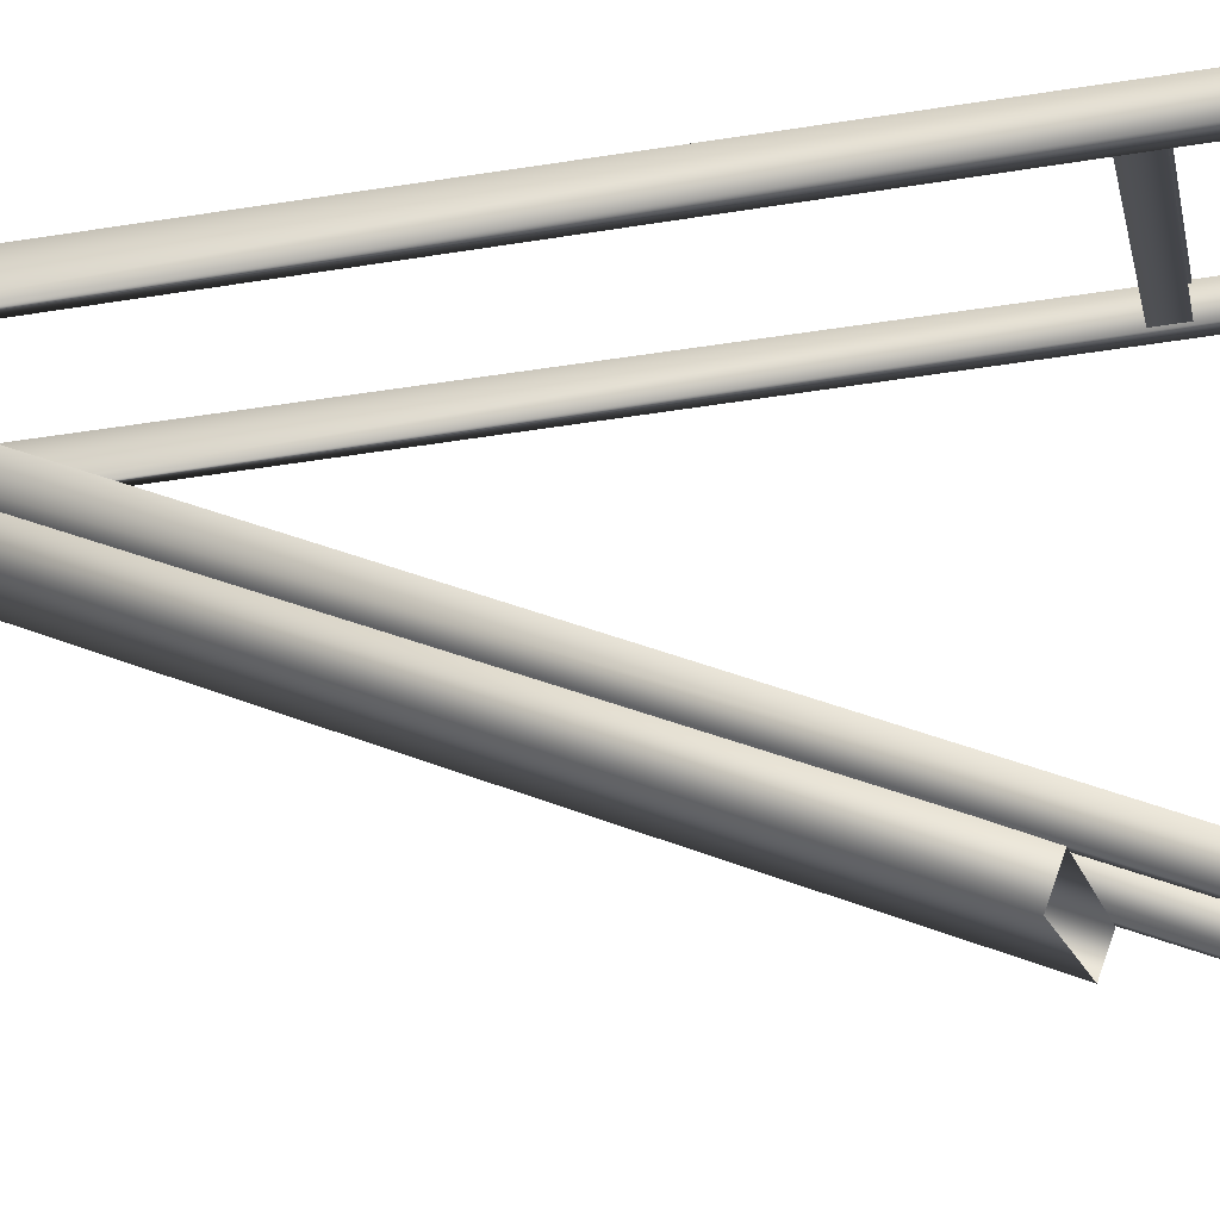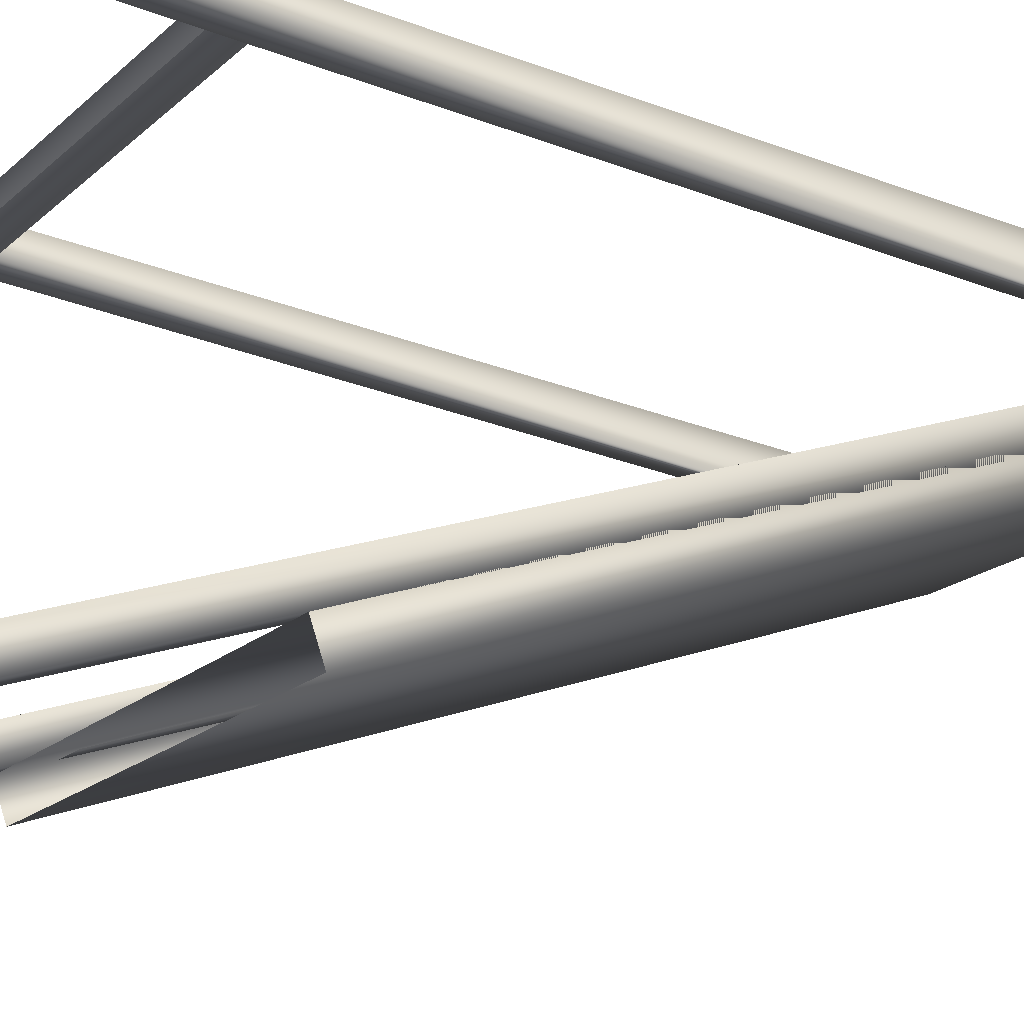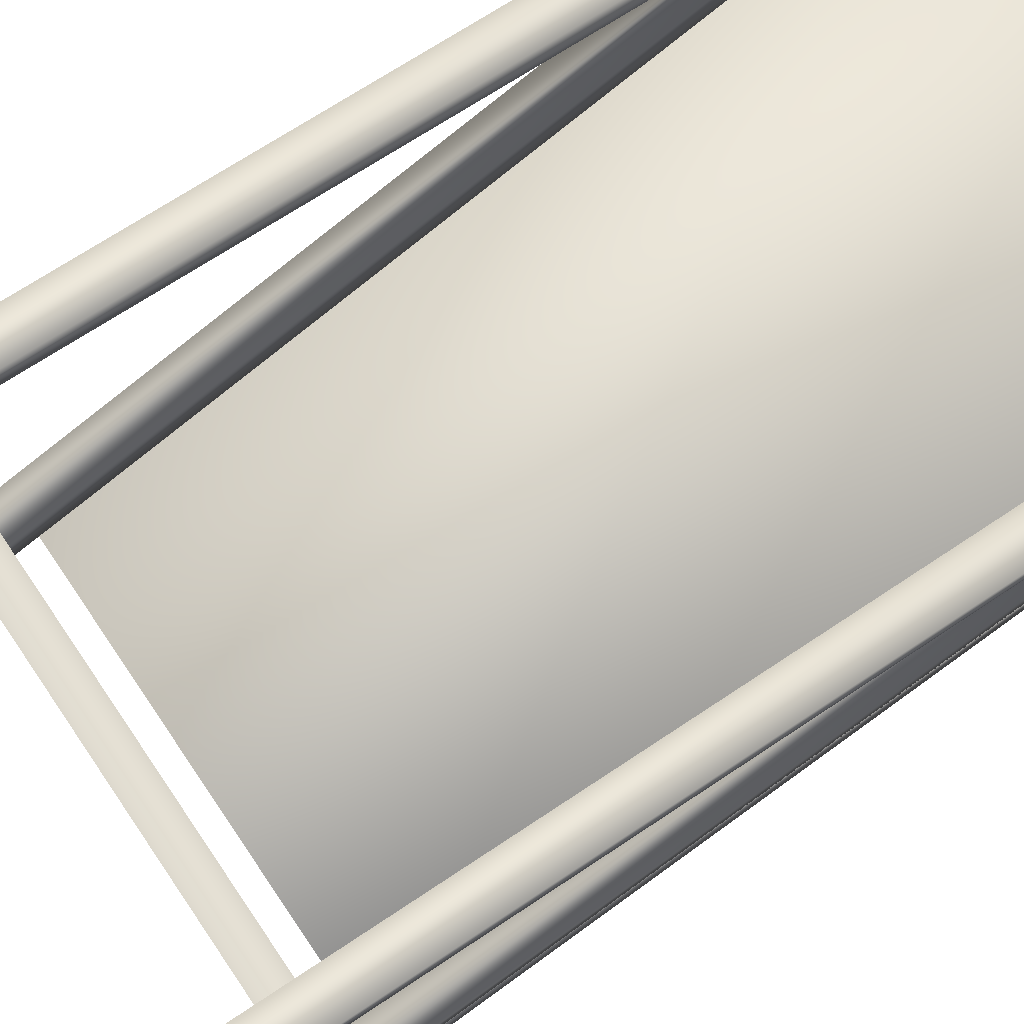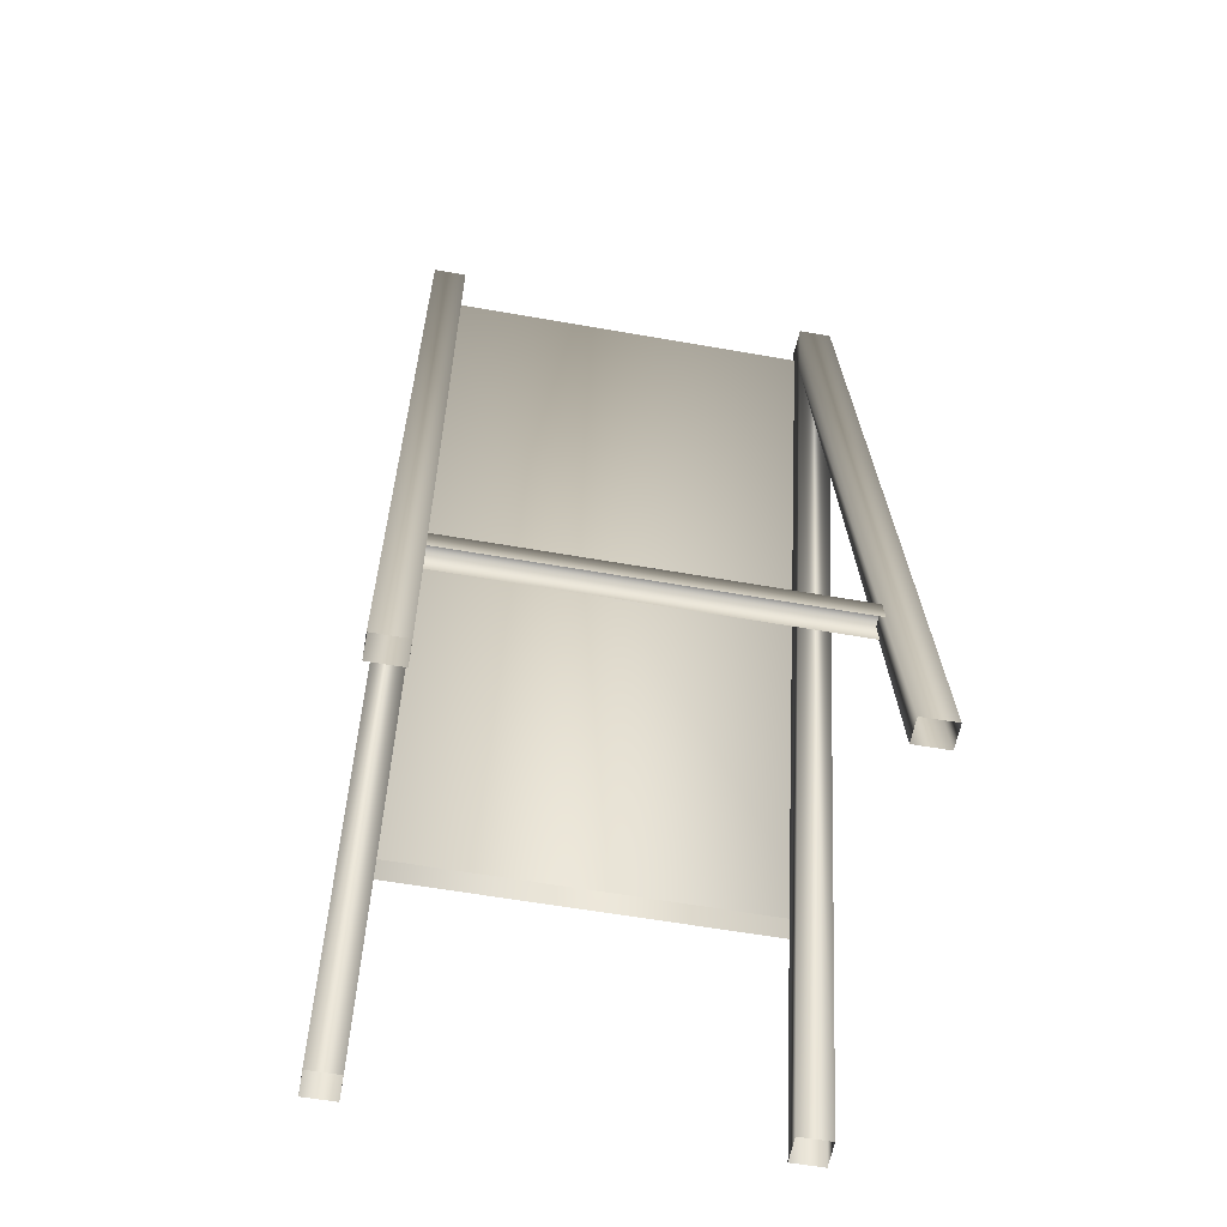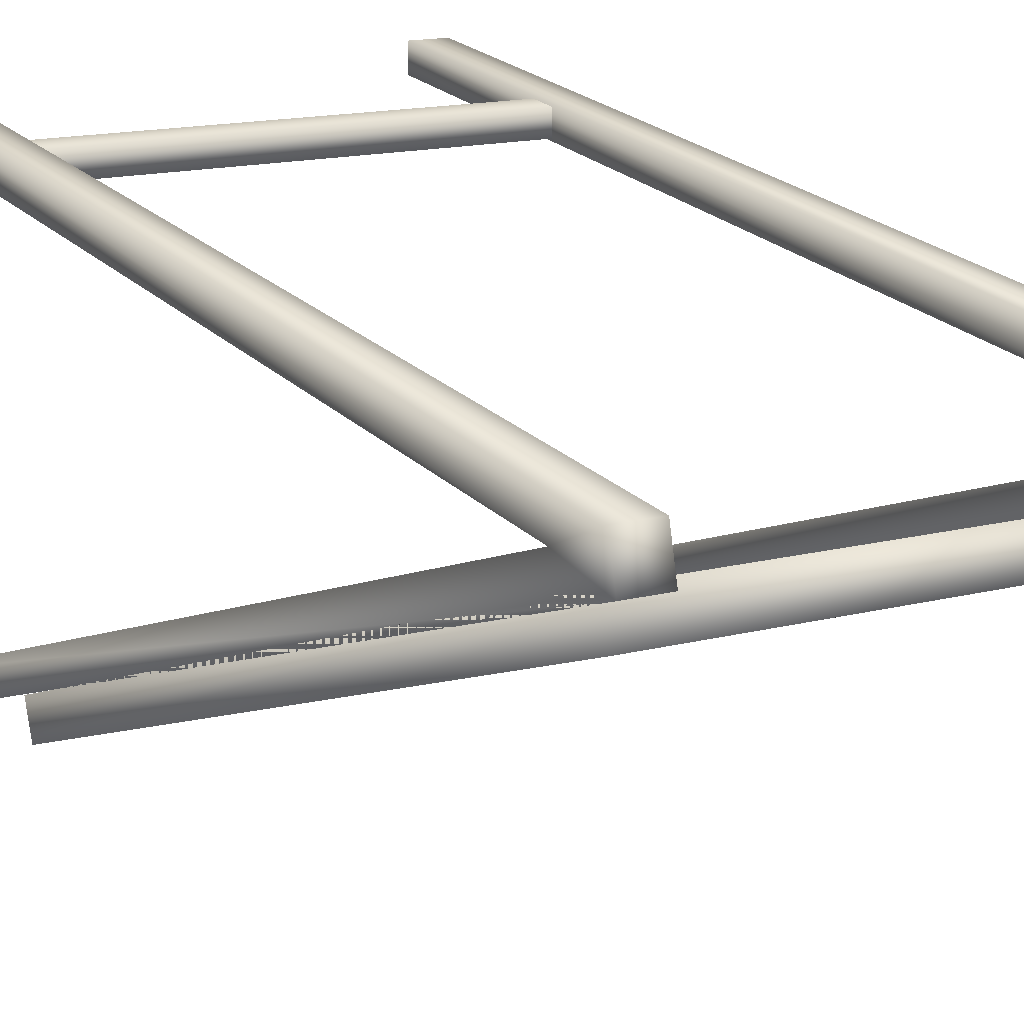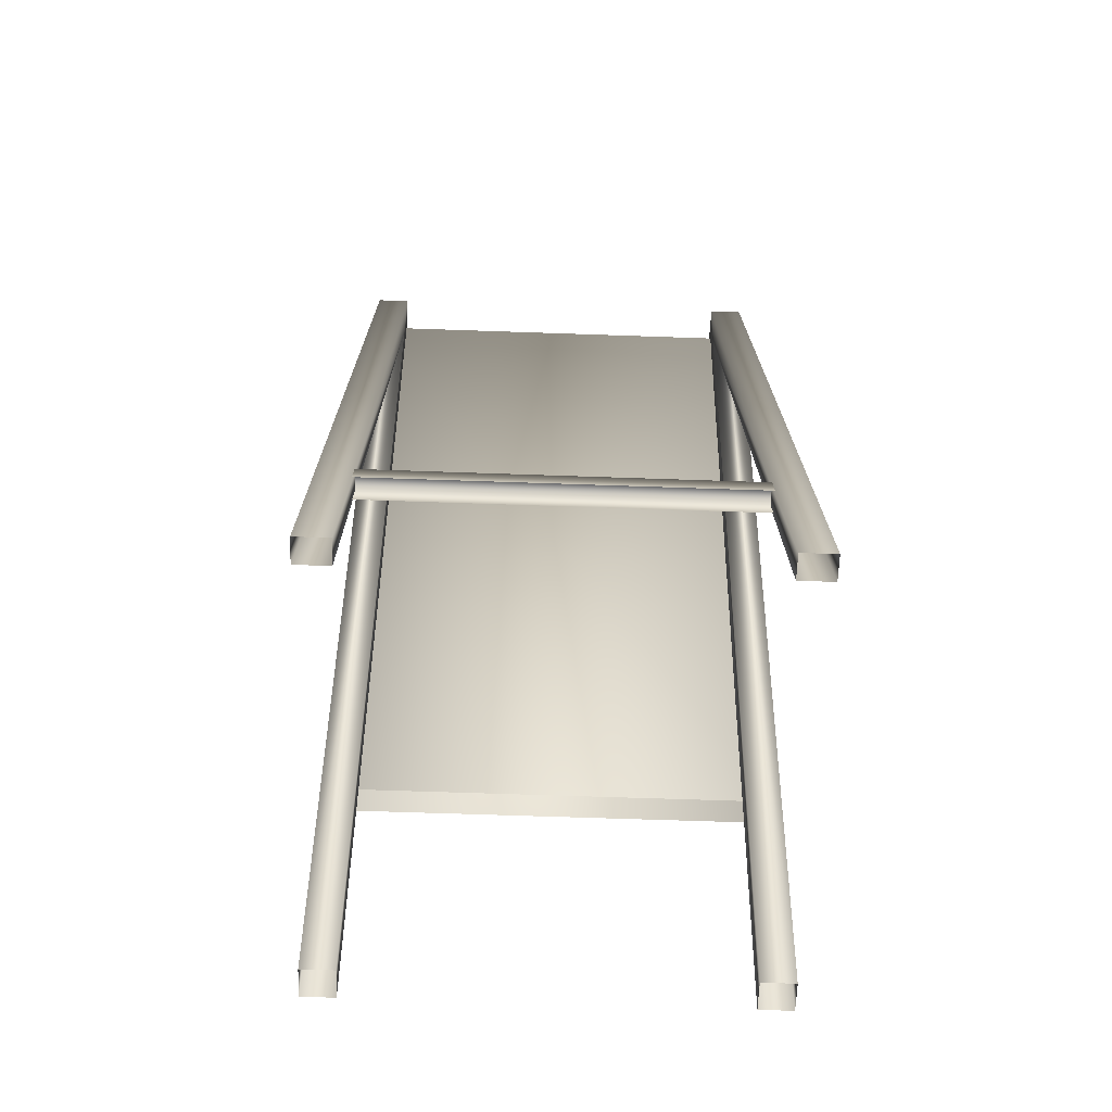
<metadata>
{"format":"obj","ext":"obj","renderer":"f3d","projection":"perspective","resolution":1024,"background":"white","views":[{"elev":-8.9,"azim":-80.6,"up":"+Z"},{"elev":-16.7,"azim":60.9,"up":"+Z"},{"elev":76.3,"azim":55.9,"up":"+Z"},{"elev":-59.8,"azim":-10.2,"up":"+Y"},{"elev":14.5,"azim":149.7,"up":"+Z"},{"elev":-65.6,"azim":-2.0,"up":"+Y"}]}
</metadata>
<code>
g fcbg_cityforestcrystal_002_construction_05
v 0.4382 2.215 0.2155
v 0.4382 2.196 0.2962
v 0.4382 2.071 0.2432
v 0.517 0.5411 -0.3429
v -0.5169 2.174 0.2211
v 0.517 2.174 0.2211
v -0.5169 0.5411 -0.3429
v -0.5169 2.199 0.1494
v -0.5169 0.5658 -0.4147
v 0.517 0.5658 -0.4147
v 0.517 2.199 0.1494
v -0.5169 2.174 0.2211
v 0.517 2.174 0.2211
v 0.517 2.174 0.2211
v 0.517 0.5411 -0.3429
v 0.517 -7.159e-05 -0.4525
v 0.4382 2.071 0.2432
v 0.517 2.071 0.2432
v 0.4382 -7.159e-05 -0.4525
v 0.4382 0.0004556 -0.5216
v 0.4382 2.215 0.2155
v 0.517 2.215 0.2155
v 0.4382 2.215 0.2155
v 0.4382 0.0004556 -0.5216
v 0.517 0.0004556 -0.5216
v 0.517 -7.159e-05 -0.4525
v 0.517 2.071 0.2432
v 0.517 2.196 0.2962
v 0.517 2.215 0.2155
v 0.517 2.196 0.2962
v 0.4382 2.196 0.2962
v 0.4382 2.215 0.2155
v 0.517 0.00692 0.5216
v 0.4382 2.196 0.2962
v 0.517 2.196 0.2962
v 0.4382 0.00692 0.5216
v 0.4382 2.071 0.2432
v 0.4382 0.006931 0.4635
v 0.4382 0.006931 0.4635
v 0.517 2.071 0.2432
v 0.4382 2.071 0.2432
v 0.517 0.006928 0.4635
v 0.517 0.00692 0.5216
v 0.517 2.196 0.2962
v -0.517 2.215 0.2155
v -0.517 2.071 0.2432
v -0.517 -8.464e-05 -0.4525
v -0.517 0.0004426 -0.5216
v -0.4382 0.0004426 -0.5216
v -0.4382 2.215 0.2155
v -0.517 -8.464e-05 -0.4525
v -0.517 2.071 0.2432
v -0.4382 2.071 0.2432
v -0.4382 -8.464e-05 -0.4525
v -0.4382 0.0004426 -0.5216
v -0.4382 2.215 0.2155
v -0.517 0.006907 0.5216
v -0.4382 2.196 0.2962
v -0.4382 0.006907 0.5216
v -0.517 2.196 0.2962
v -0.517 2.215 0.2155
v -0.4382 2.215 0.2155
v -0.517 2.071 0.2432
v -0.517 0.006915 0.4635
v -0.517 2.215 0.2155
v -0.517 2.071 0.2432
v -0.517 0.006915 0.4635
v -0.4382 0.006915 0.4635
v -0.4382 2.071 0.2432
v -0.4382 2.215 0.2155
v -0.4382 2.071 0.2432
v -0.4382 2.196 0.2962
v -0.4382 0.006907 0.5216
v -0.4382 0.006915 0.4635
v 0.4466 0.4848 0.4676
v 0.4466 0.4251 0.4738
v 1.937e-05 0.4251 0.4738
v 1.937e-05 0.4848 0.4676
v -0.4466 0.4848 0.4676
v -0.4466 0.4251 0.4738
v 0.4466 0.4843 0.4173
v 0.4466 0.4848 0.4676
v 1.937e-05 0.4848 0.4676
v 1.937e-05 0.4843 0.4173
v 0.4466 0.4247 0.4236
v 1.937e-05 0.4247 0.4236
v -0.4466 0.4246 0.4236
v -0.4466 0.4843 0.4173
v -0.4466 0.4848 0.4676
g fcbg_cityforestcrystal_002_construction_05_0
f 3 2 1
f 6 5 4
f 5 7 4
f 5 8 7
f 8 9 7
f 9 8 10
f 8 11 10
f 11 8 12
f 13 11 12
f 10 11 14
f 15 10 14
f 18 17 16
f 17 19 16
f 20 19 17
f 21 20 17
f 24 23 22
f 25 24 22
f 25 22 26
f 22 27 26
f 29 28 27
f 31 30 29
f 32 31 29
f 35 34 33
f 34 36 33
f 36 34 37
f 38 36 37
f 41 40 39
f 40 42 39
f 43 42 40
f 44 43 40
f 47 46 45
f 48 47 45
f 49 48 45
f 50 49 45
f 53 52 51
f 54 53 51
f 53 54 55
f 56 53 55
f 59 58 57
f 58 60 57
f 61 60 58
f 62 61 58
f 60 63 57
f 63 64 57
f 60 65 63
f 68 67 66
f 69 68 66
f 72 71 70
f 71 72 73
f 74 71 73
f 77 76 75
f 78 77 75
f 77 78 79
f 80 77 79
f 83 82 81
f 84 83 81
f 84 81 85
f 86 84 85
f 84 86 87
f 88 84 87
f 83 84 88
f 89 83 88

</code>
